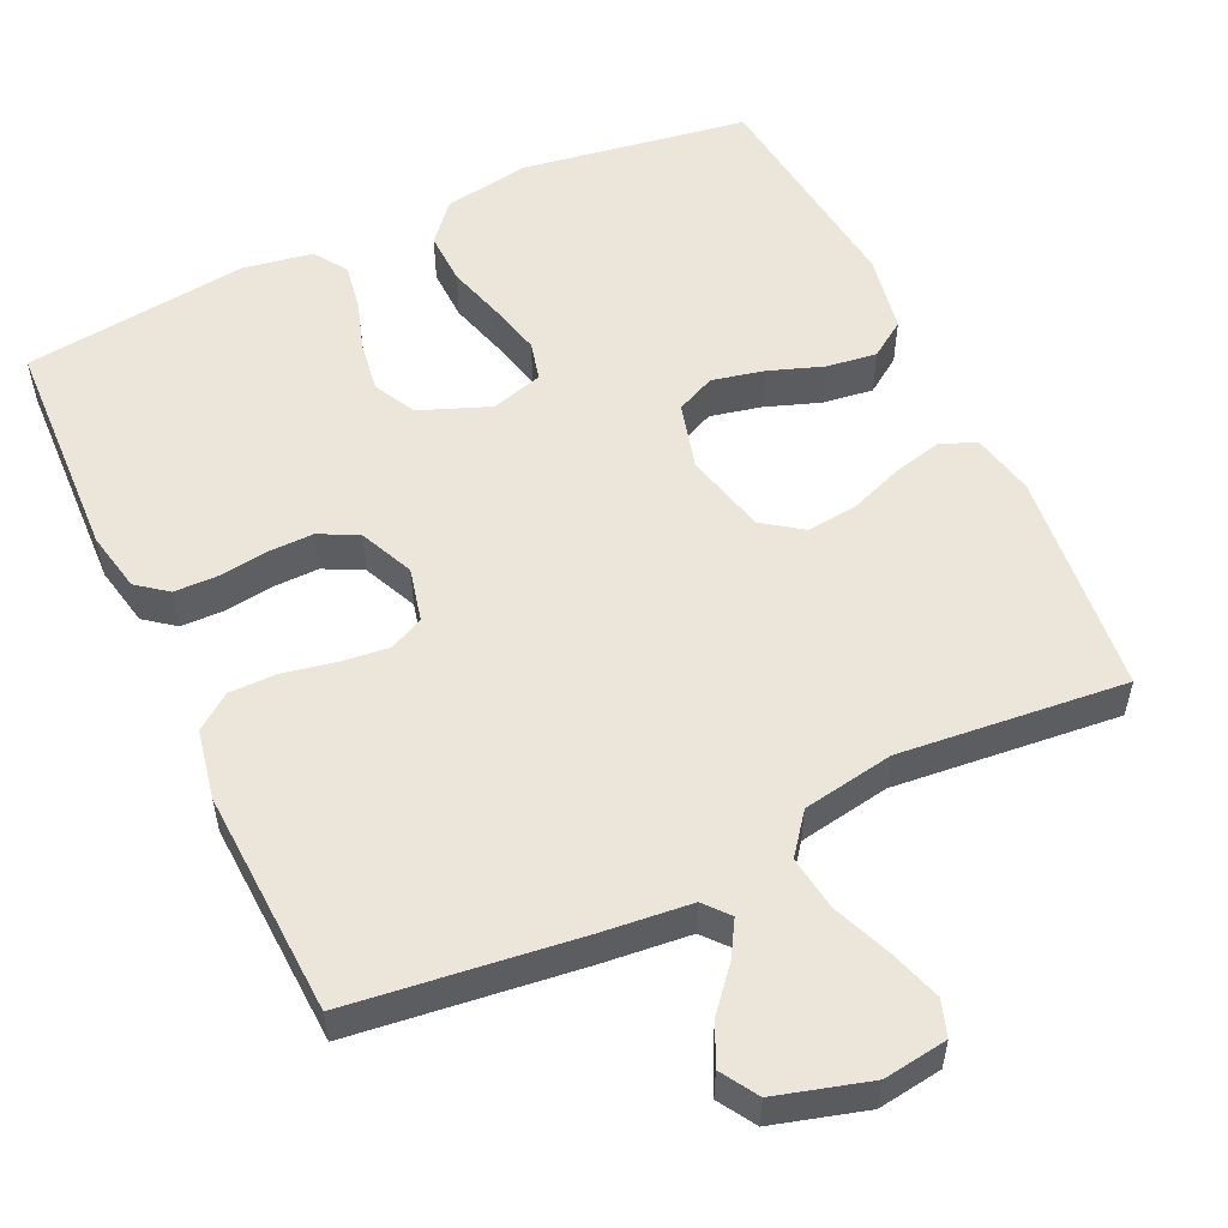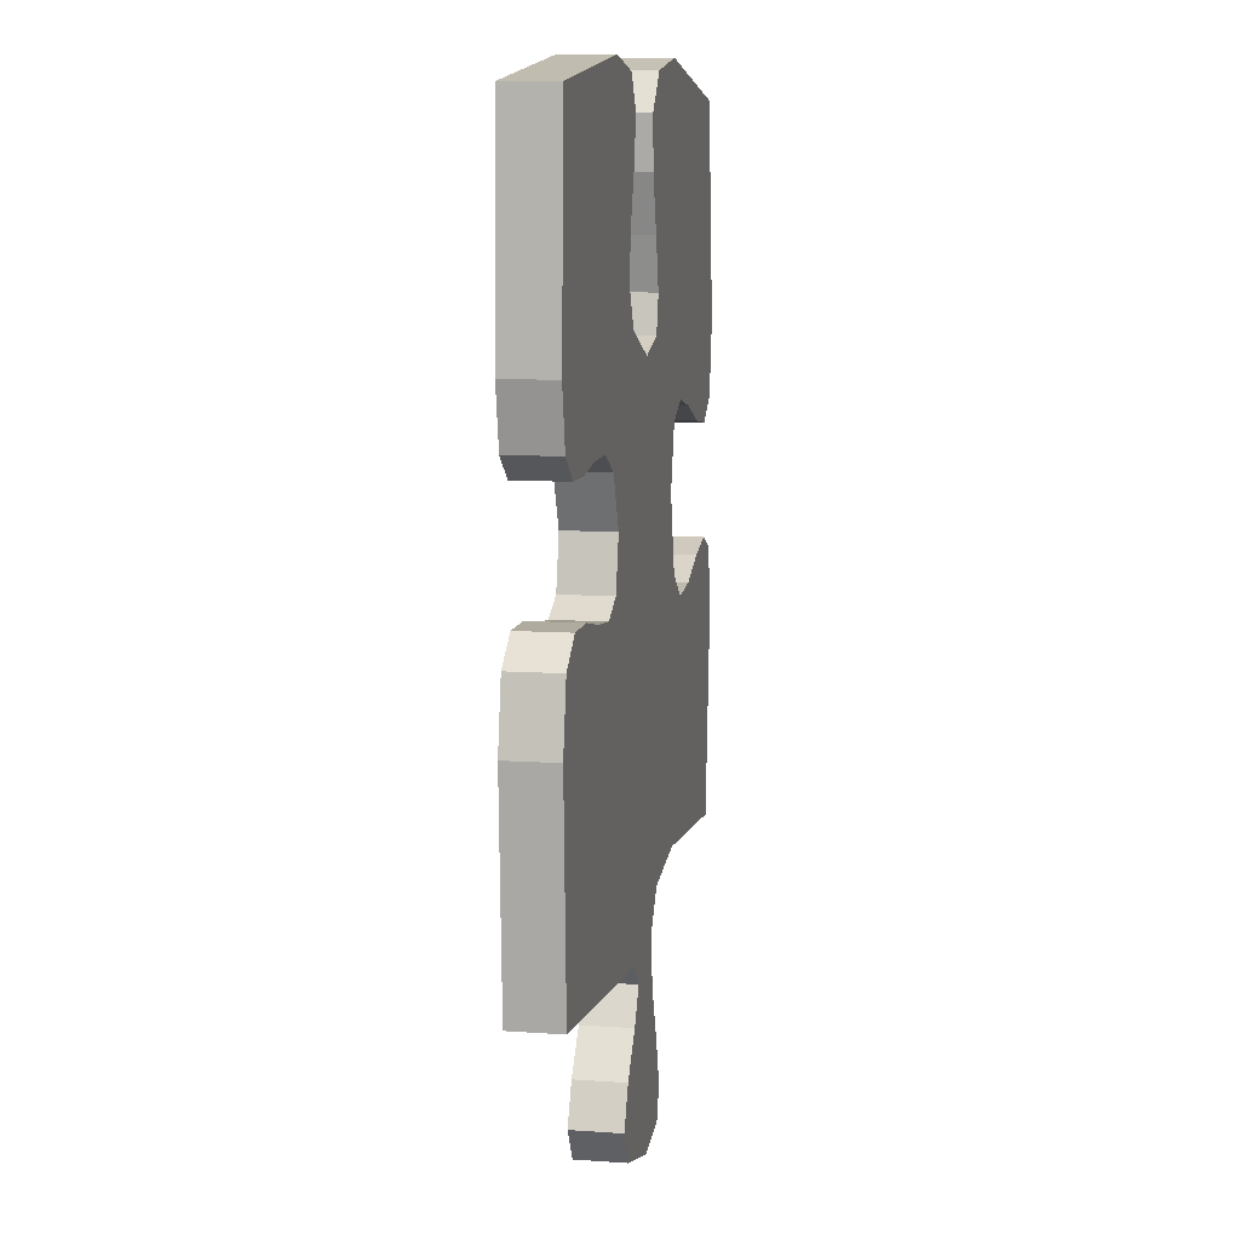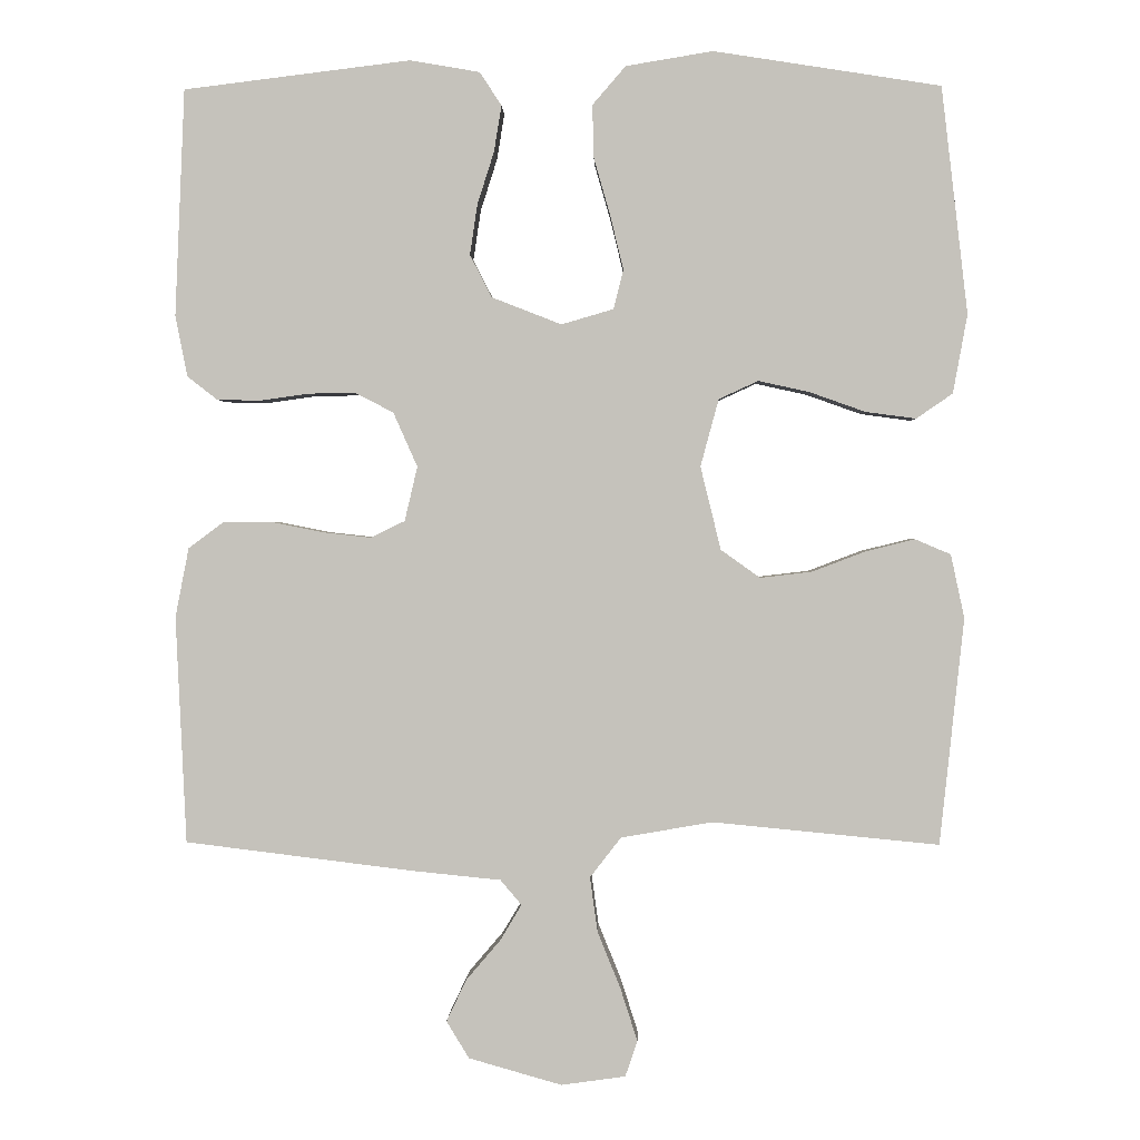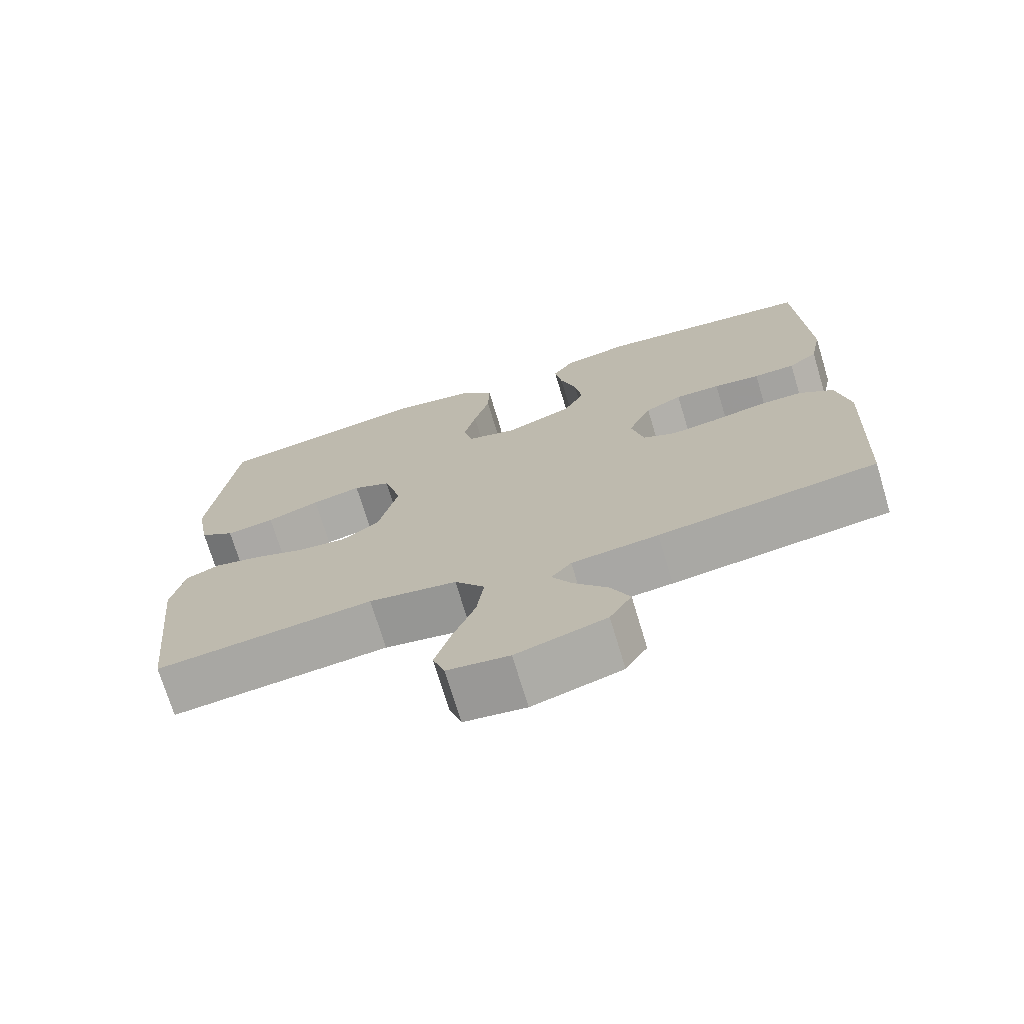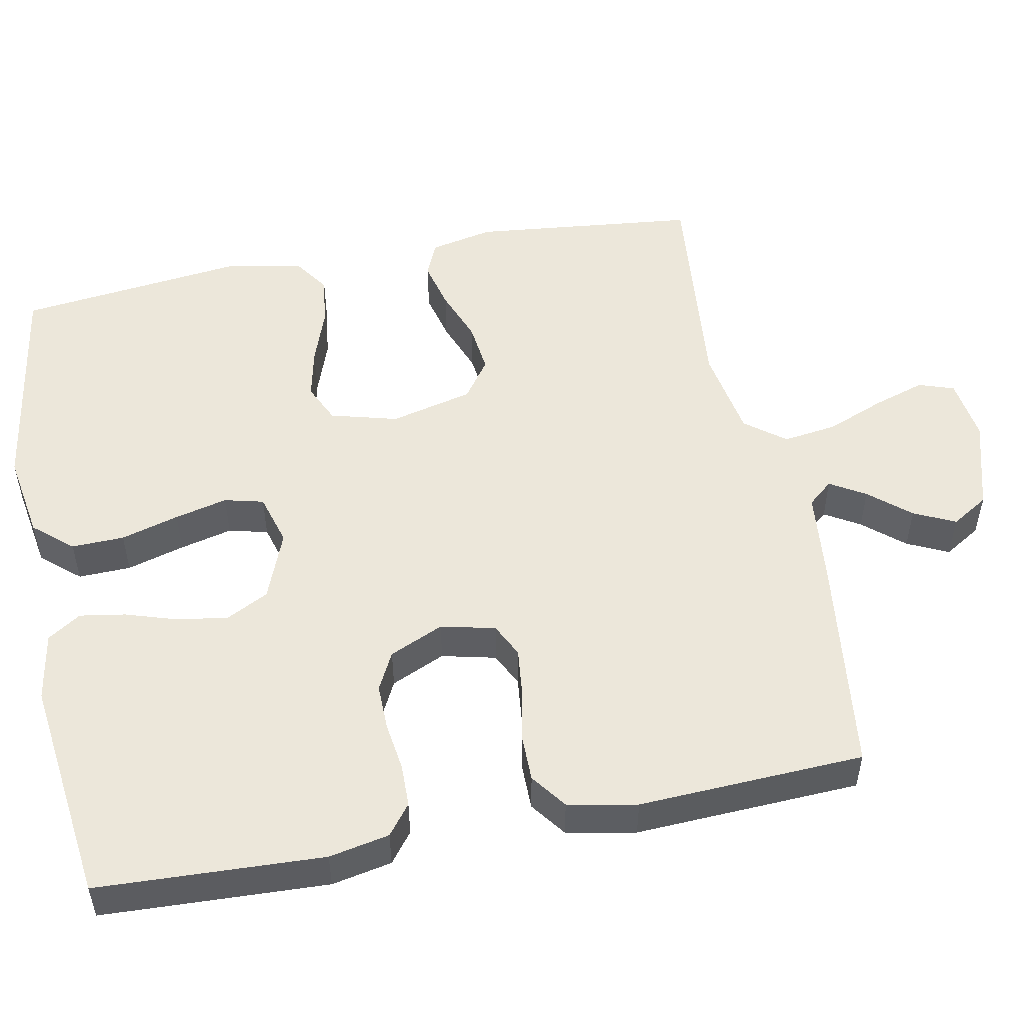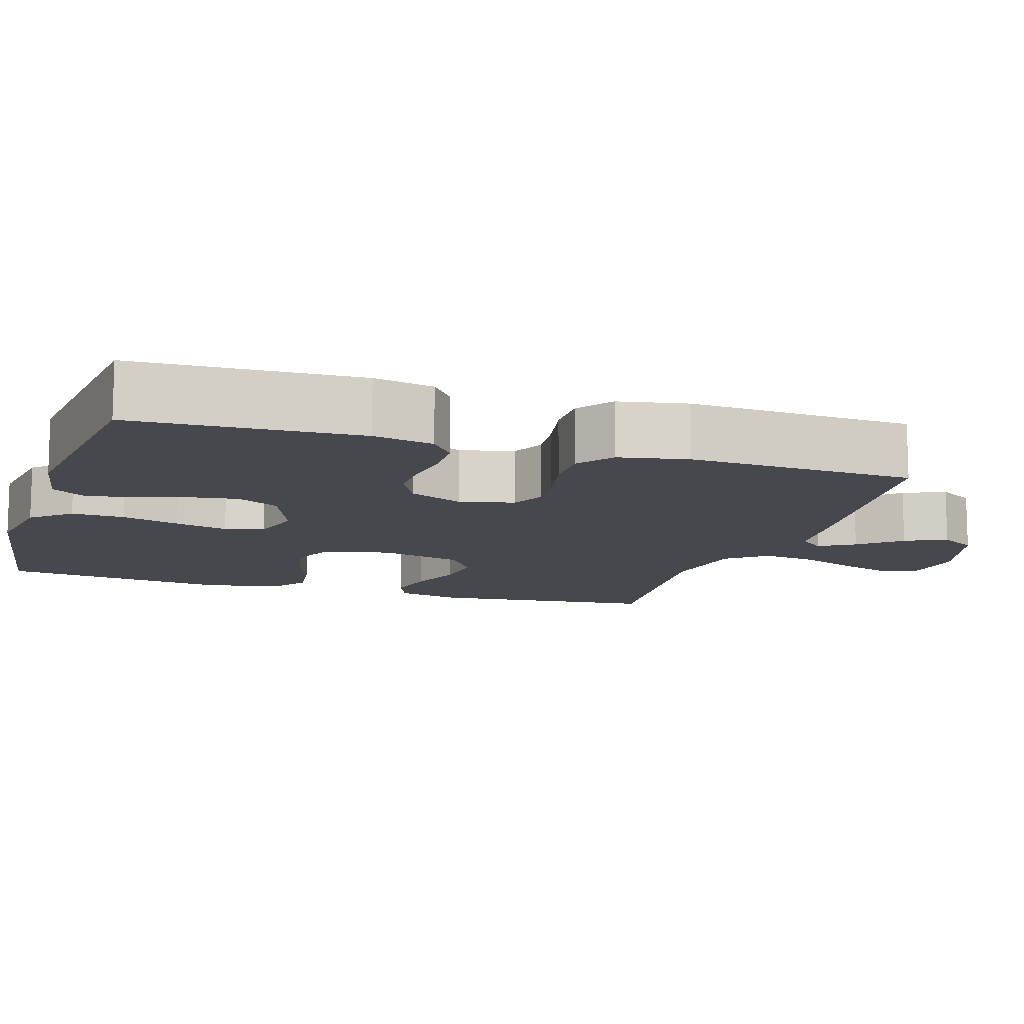
<metadata>
{"format":"obj","ext":"obj","renderer":"f3d","projection":"perspective","resolution":1024,"background":"white","views":[{"elev":54.3,"azim":154.9,"up":"+Y"},{"elev":9.7,"azim":100.3,"up":"+Z"},{"elev":1.1,"azim":-178.4,"up":"+Z"},{"elev":-72.5,"azim":16.8,"up":"+Z"},{"elev":51.8,"azim":78.9,"up":"+Y"},{"elev":-11.8,"azim":72.4,"up":"+Y"}]}
</metadata>
<code>
v -0.5 0.07 0.5
v -0.2 0.07 0.547
v -0.085 0.07 0.528
v -0.041 0.07 0.477
v -0.043 0.07 0.407
v -0.065 0.07 0.33
v -0.082 0.07 0.26
v -0.069 0.07 0.208
v 0 0.07 0.188
v 0.092 0.07 0.224
v 0.121 0.07 0.28
v 0.111 0.07 0.347
v 0.089 0.07 0.416
v 0.079 0.07 0.477
v 0.108 0.07 0.521
v 0.2 0.07 0.537
v 0.5 0.07 0.5
v 0.513 0.07 0.2
v 0.497 0.07 0.12
v 0.457 0.07 0.089
v 0.4 0.07 0.088
v 0.336 0.07 0.097
v 0.274 0.07 0.098
v 0.223 0.07 0.072
v 0.191 0.07 0
v 0.208 0.07 -0.072
v 0.253 0.07 -0.094
v 0.316 0.07 -0.087
v 0.386 0.07 -0.073
v 0.449 0.07 -0.073
v 0.496 0.07 -0.108
v 0.514 0.07 -0.2
v 0.5 0.07 -0.5
v 0.2 0.07 -0.537
v 0.081 0.07 -0.549
v 0.053 0.07 -0.582
v 0.081 0.07 -0.629
v 0.127 0.07 -0.683
v 0.153 0.07 -0.738
v 0.123 0.07 -0.787
v 0 0.07 -0.822
v -0.085 0.07 -0.81
v -0.101 0.07 -0.763
v -0.079 0.07 -0.694
v -0.048 0.07 -0.617
v -0.038 0.07 -0.545
v -0.079 0.07 -0.492
v -0.2 0.07 -0.471
v -0.5 0.07 -0.5
v -0.532 0.07 -0.2
v -0.514 0.07 -0.116
v -0.467 0.07 -0.096
v -0.402 0.07 -0.112
v -0.331 0.07 -0.139
v -0.263 0.07 -0.147
v -0.211 0.07 -0.11
v -0.184 0.07 0
v -0.208 0.07 0.089
v -0.26 0.07 0.113
v -0.328 0.07 0.098
v -0.401 0.07 0.072
v -0.468 0.07 0.063
v -0.516 0.07 0.096
v -0.535 0.07 0.2
v -0.5 0 0.5
v -0.2 0 0.547
v -0.085 0 0.528
v -0.041 0 0.477
v -0.043 0 0.407
v -0.065 0 0.33
v -0.082 0 0.26
v -0.069 0 0.208
v 0 0 0.188
v 0.092 0 0.224
v 0.121 0 0.28
v 0.111 0 0.347
v 0.089 0 0.416
v 0.079 0 0.477
v 0.108 0 0.521
v 0.2 0 0.537
v 0.5 0 0.5
v 0.513 0 0.2
v 0.497 0 0.12
v 0.457 0 0.089
v 0.4 0 0.088
v 0.336 0 0.097
v 0.274 0 0.098
v 0.223 0 0.072
v 0.191 0 0
v 0.208 0 -0.072
v 0.253 0 -0.094
v 0.316 0 -0.087
v 0.386 0 -0.073
v 0.449 0 -0.073
v 0.496 0 -0.108
v 0.514 0 -0.2
v 0.5 0 -0.5
v 0.2 0 -0.537
v 0.081 0 -0.549
v 0.053 0 -0.582
v 0.081 0 -0.629
v 0.127 0 -0.683
v 0.153 0 -0.738
v 0.123 0 -0.787
v 0 0 -0.822
v -0.085 0 -0.81
v -0.101 0 -0.763
v -0.079 0 -0.694
v -0.048 0 -0.617
v -0.038 0 -0.545
v -0.079 0 -0.492
v -0.2 0 -0.471
v -0.5 0 -0.5
v -0.532 0 -0.2
v -0.514 0 -0.116
v -0.467 0 -0.096
v -0.402 0 -0.112
v -0.331 0 -0.139
v -0.263 0 -0.147
v -0.211 0 -0.11
v -0.184 0 0
v -0.208 0 0.089
v -0.26 0 0.113
v -0.328 0 0.098
v -0.401 0 0.072
v -0.468 0 0.063
v -0.516 0 0.096
v -0.535 0 0.2
f 60 61 62 63
f 59 60 63 64
f 51 52 53 54
f 49 50 51 54
f 48 49 54 55
f 47 48 55 56
f 42 43 44 45
f 40 41 42 45
f 40 45 46
f 37 38 39 40
f 36 37 40 46
f 35 36 46 47
f 28 29 30 31
f 27 28 31 32
f 19 20 21 22
f 19 22 23
f 18 19 23
f 17 18 23
f 16 17 23 24
f 12 13 14 15
f 11 12 15 16
f 3 4 5 6
f 3 6 7
f 2 3 7
f 59 64 1 2
f 58 59 2 7
f 57 58 7 8
f 56 57 8 9
f 47 56 9 10
f 35 47 10 11
f 27 32 33 34
f 26 27 34 35
f 25 26 35 11
f 11 16 24 25
f 127 126 125 124
f 128 127 124 123
f 118 117 116 115
f 118 115 114 113
f 119 118 113 112
f 120 119 112 111
f 109 108 107 106
f 109 106 105 104
f 110 109 104
f 104 103 102 101
f 110 104 101 100
f 111 110 100 99
f 95 94 93 92
f 96 95 92 91
f 86 85 84 83
f 87 86 83
f 87 83 82
f 87 82 81
f 88 87 81 80
f 79 78 77 76
f 80 79 76 75
f 70 69 68 67
f 71 70 67
f 71 67 66
f 66 65 128 123
f 71 66 123 122
f 72 71 122 121
f 73 72 121 120
f 74 73 120 111
f 75 74 111 99
f 98 97 96 91
f 99 98 91 90
f 75 99 90 89
f 89 88 80 75
f 1 65 66 2
f 2 66 67 3
f 3 67 68 4
f 4 68 69 5
f 5 69 70 6
f 6 70 71 7
f 7 71 72 8
f 8 72 73 9
f 9 73 74 10
f 10 74 75 11
f 11 75 76 12
f 12 76 77 13
f 13 77 78 14
f 14 78 79 15
f 15 79 80 16
f 16 80 81 17
f 17 81 82 18
f 18 82 83 19
f 19 83 84 20
f 20 84 85 21
f 21 85 86 22
f 22 86 87 23
f 23 87 88 24
f 24 88 89 25
f 25 89 90 26
f 26 90 91 27
f 27 91 92 28
f 28 92 93 29
f 29 93 94 30
f 30 94 95 31
f 31 95 96 32
f 32 96 97 33
f 33 97 98 34
f 34 98 99 35
f 35 99 100 36
f 36 100 101 37
f 37 101 102 38
f 38 102 103 39
f 39 103 104 40
f 40 104 105 41
f 41 105 106 42
f 42 106 107 43
f 43 107 108 44
f 44 108 109 45
f 45 109 110 46
f 46 110 111 47
f 47 111 112 48
f 48 112 113 49
f 49 113 114 50
f 50 114 115 51
f 51 115 116 52
f 52 116 117 53
f 53 117 118 54
f 54 118 119 55
f 55 119 120 56
f 56 120 121 57
f 57 121 122 58
f 58 122 123 59
f 59 123 124 60
f 60 124 125 61
f 61 125 126 62
f 62 126 127 63
f 63 127 128 64
f 64 128 65 1

</code>
